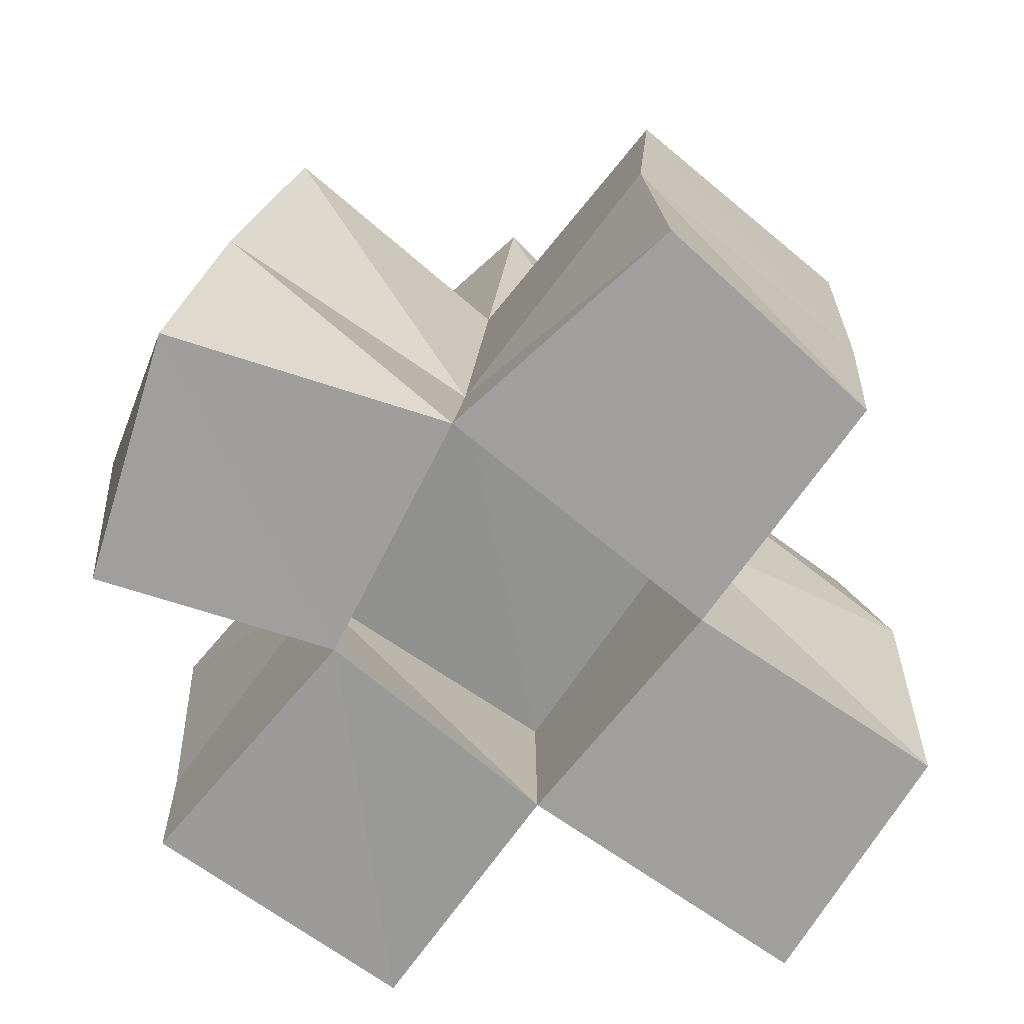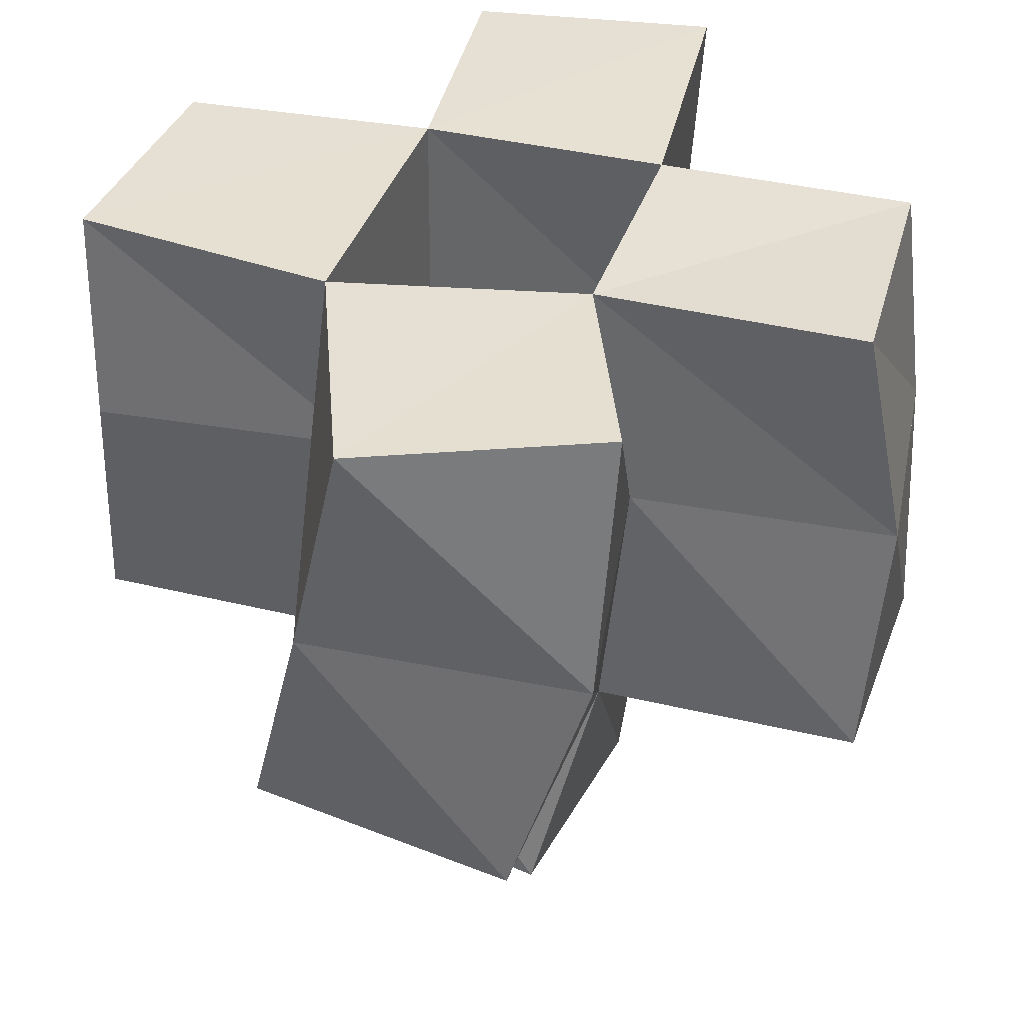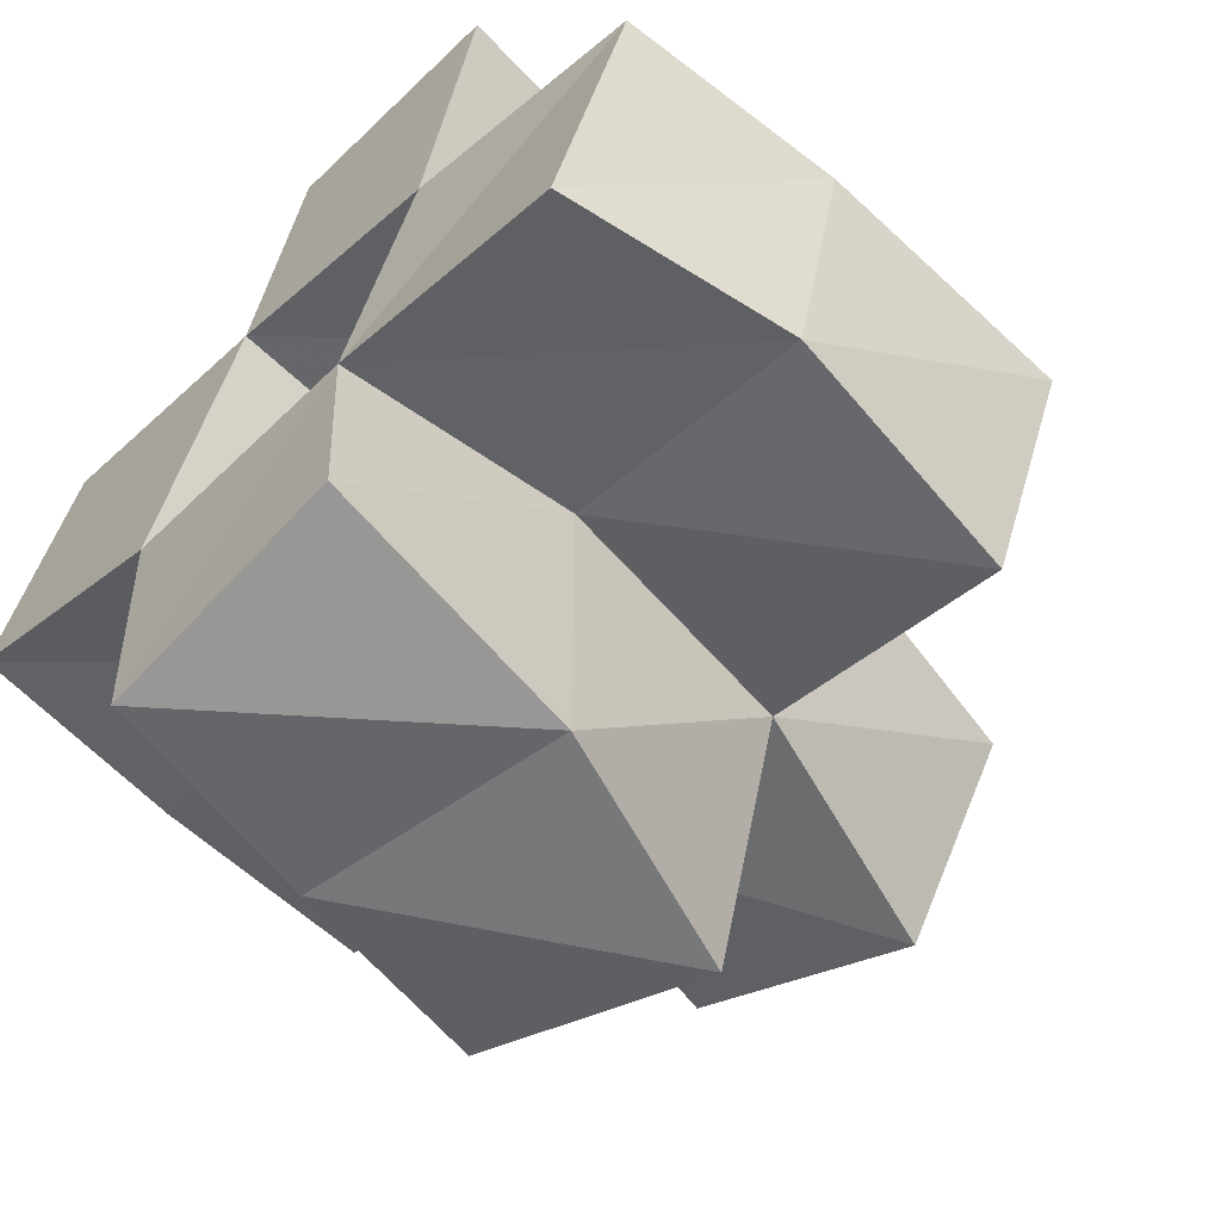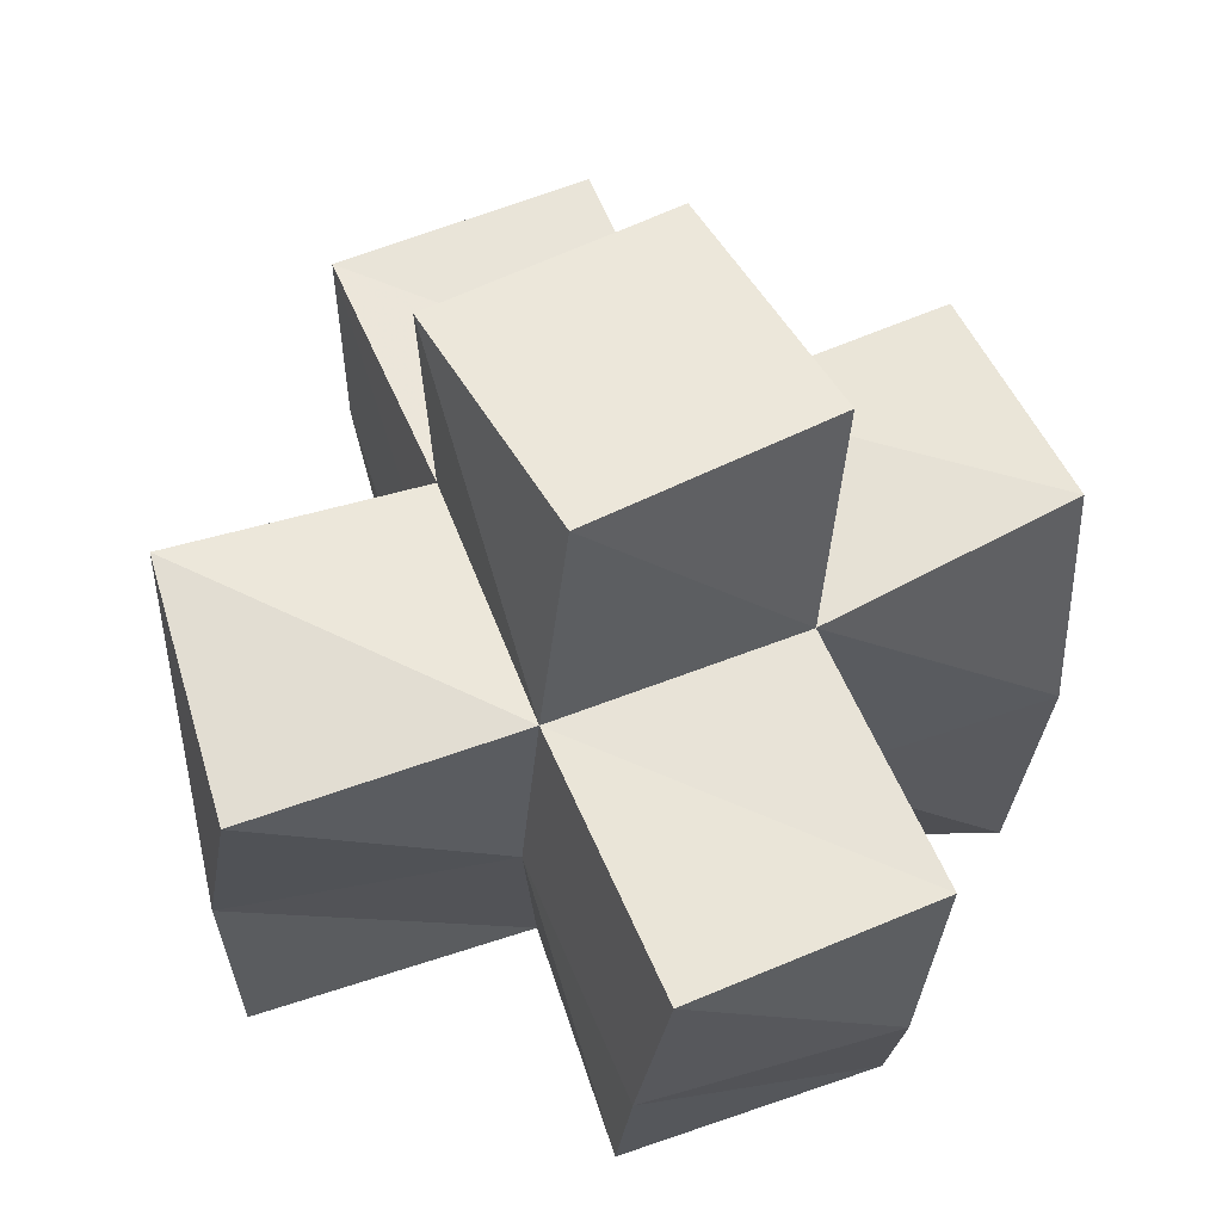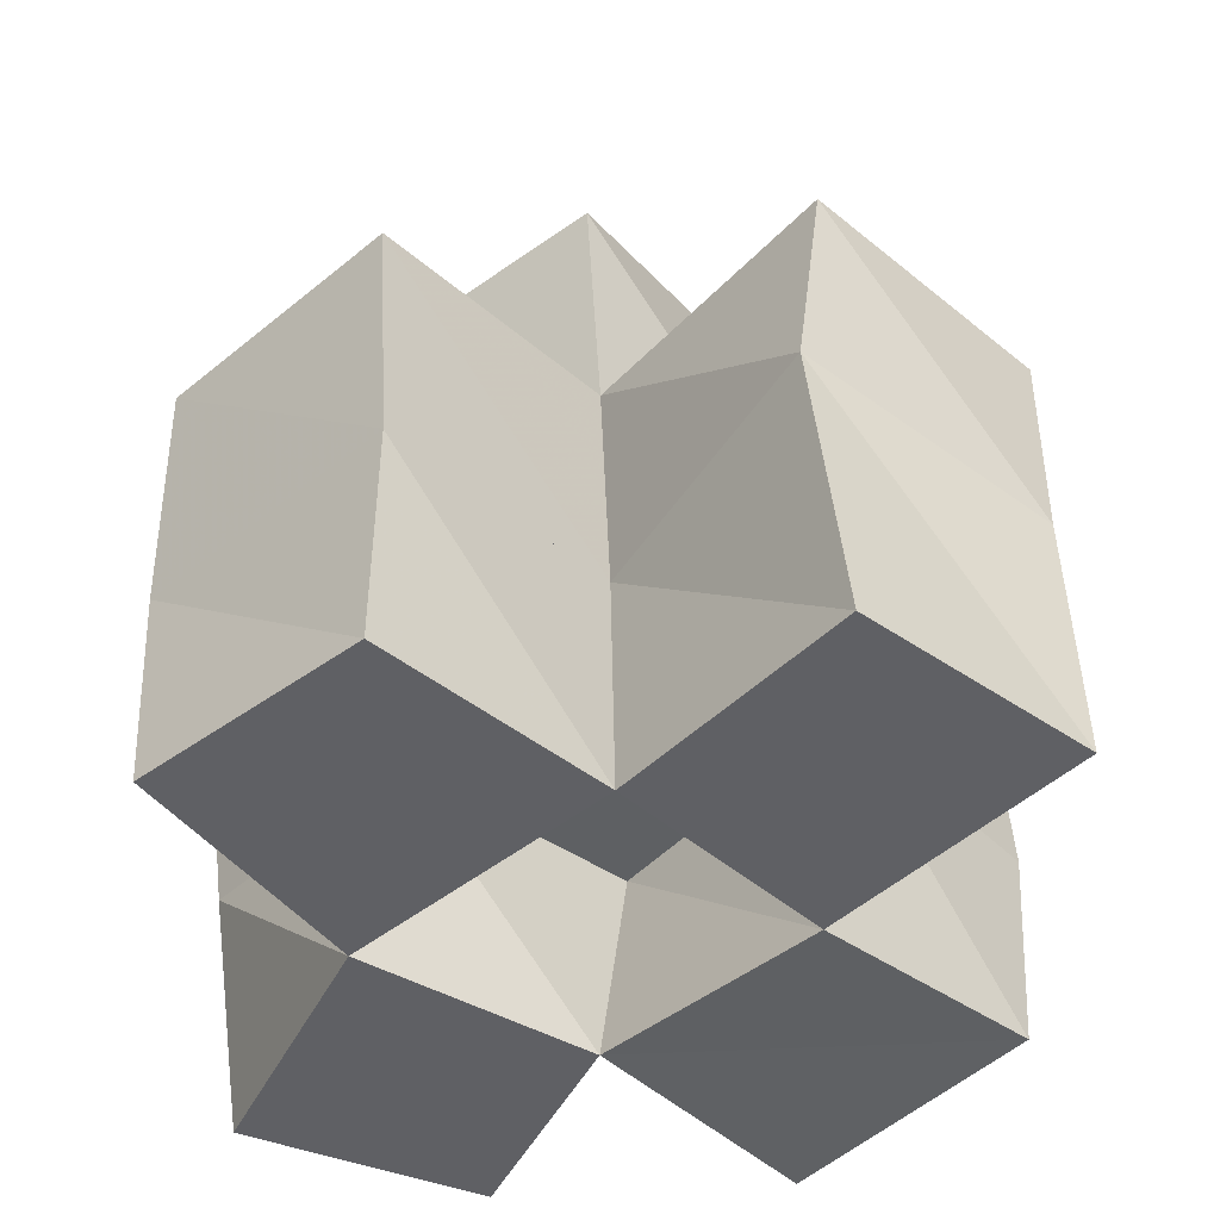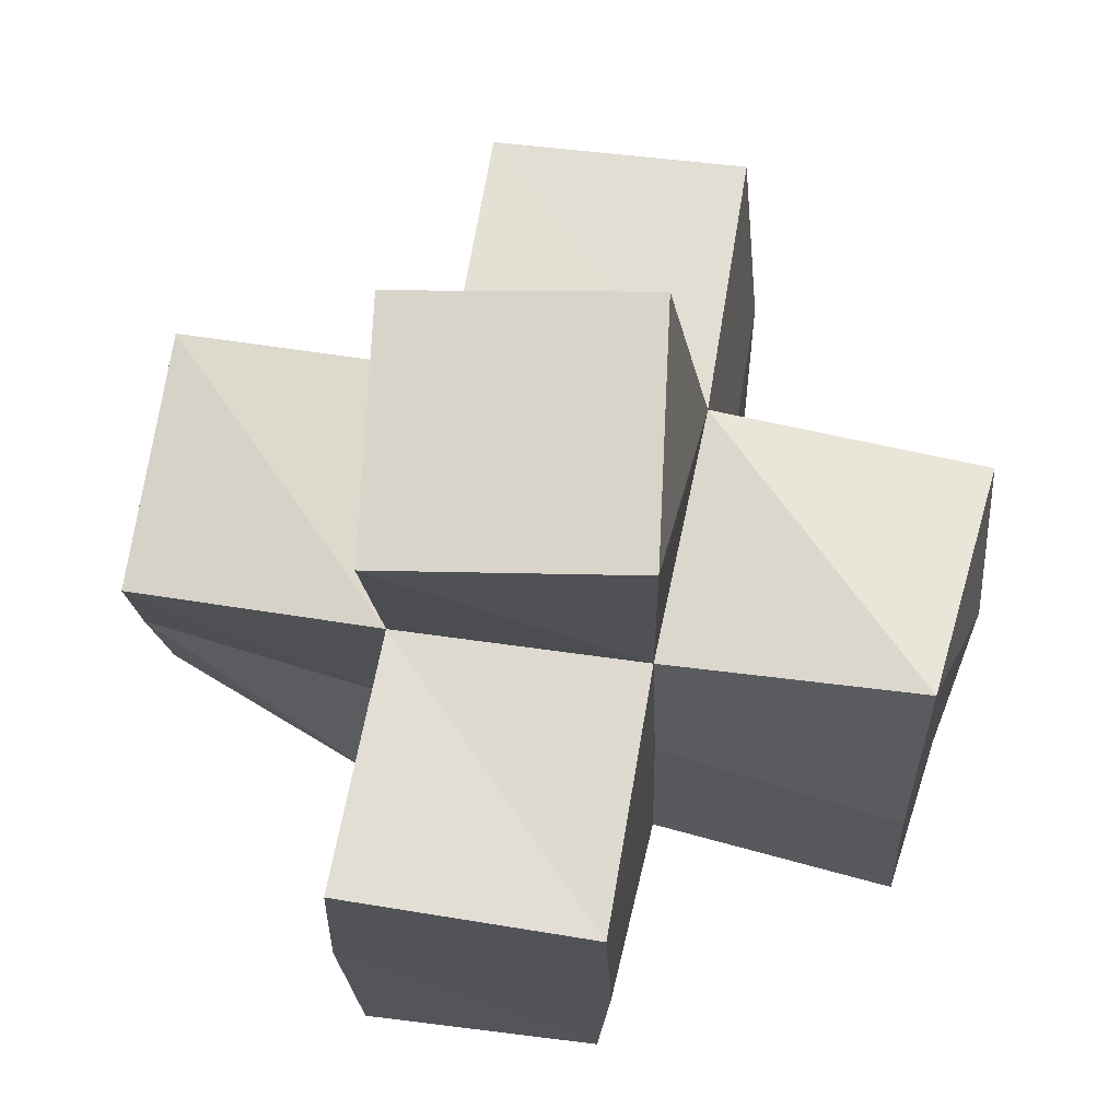
<metadata>
{"format":"obj","ext":"obj","renderer":"f3d","projection":"perspective","resolution":1024,"background":"white","views":[{"elev":-71.5,"azim":-112.6,"up":"+Y"},{"elev":-52.1,"azim":0.1,"up":"+Z"},{"elev":-60.4,"azim":46.4,"up":"+Z"},{"elev":62.2,"azim":84.1,"up":"+Y"},{"elev":-44.7,"azim":-29.8,"up":"+Y"},{"elev":65.8,"azim":-62.9,"up":"+Y"}]}
</metadata>
<code>
v 0.5041 0.1 0.2683
v 0.4985 0.154 0.2671
v 0.4939 0.1001 0.2182
v 0.4936 0.145 0.2172
v 0.5514 0.1 0.2609
v 0.5486 0.1463 0.262
v 0.5394 0.1007 0.2051
v 0.5445 0.1474 0.2071
v 0.4466 0.1 0.2289
v 0.4457 0.1413 0.2317
v 0.4304 0.1 0.1842
v 0.4299 0.1414 0.1804
v 0.4768 0.1 0.1625
v 0.4822 0.1396 0.1664
v 0.5249 0.1004 0.159
v 0.5325 0.1435 0.1552
v 0.5865 0.1032 0.1949
v 0.5911 0.1452 0.1925
v 0.5733 0.1004 0.1434
v 0.5815 0.1436 0.1434
v 0.4813 0.1 0.1092
v 0.472 0.1437 0.114
v 0.5286 0.1 0.1138
v 0.5246 0.1508 0.1082
v 0.506 0.2001 0.2643
v 0.4923 0.191 0.216
v 0.5547 0.1941 0.2553
v 0.5415 0.194 0.2028
v 0.4431 0.1877 0.2313
v 0.4282 0.1862 0.1834
v 0.4776 0.1871 0.1689
v 0.5276 0.1924 0.1553
v 0.5925 0.1944 0.1865
v 0.5767 0.1915 0.1392
v 0.4623 0.1867 0.1218
v 0.5092 0.1966 0.1073
v 0.4888 0.2382 0.217
v 0.4687 0.2333 0.1709
v 0.5342 0.2446 0.1966
v 0.5142 0.2394 0.1503
f 1 2 4
f 3 1 4
f 2 6 8
f 4 2 8
f 6 5 7
f 8 6 7
f 5 1 3
f 7 5 3
f 8 7 3
f 4 8 3
f 2 1 5
f 6 2 5
f 9 10 12
f 11 9 12
f 10 4 14
f 12 10 14
f 4 3 13
f 14 4 13
f 3 9 11
f 13 3 11
f 14 13 11
f 12 14 11
f 10 9 3
f 4 10 3
f 7 8 16
f 15 7 16
f 8 18 20
f 16 8 20
f 18 17 19
f 20 18 19
f 17 7 15
f 19 17 15
f 20 19 15
f 16 20 15
f 8 7 17
f 18 8 17
f 13 14 22
f 21 13 22
f 14 16 24
f 22 14 24
f 16 15 23
f 24 16 23
f 15 13 21
f 23 15 21
f 24 23 21
f 22 24 21
f 14 13 15
f 16 14 15
f 2 25 26
f 4 2 26
f 25 27 28
f 26 25 28
f 27 6 8
f 28 27 8
f 6 2 4
f 8 6 4
f 28 8 4
f 26 28 4
f 25 2 6
f 27 25 6
f 10 29 30
f 12 10 30
f 29 26 31
f 30 29 31
f 26 4 14
f 31 26 14
f 4 10 12
f 14 4 12
f 31 14 12
f 30 31 12
f 29 10 4
f 26 29 4
f 8 28 32
f 16 8 32
f 28 33 34
f 32 28 34
f 33 18 20
f 34 33 20
f 18 8 16
f 20 18 16
f 34 20 16
f 32 34 16
f 28 8 18
f 33 28 18
f 14 31 35
f 22 14 35
f 31 32 36
f 35 31 36
f 32 16 24
f 36 32 24
f 16 14 22
f 24 16 22
f 36 24 22
f 35 36 22
f 31 14 16
f 32 31 16
f 4 26 31
f 14 4 31
f 26 28 32
f 31 26 32
f 28 8 16
f 32 28 16
f 8 4 14
f 16 8 14
f 32 16 14
f 31 32 14
f 26 4 8
f 28 26 8
f 26 37 38
f 31 26 38
f 37 39 40
f 38 37 40
f 39 28 32
f 40 39 32
f 28 26 31
f 32 28 31
f 40 32 31
f 38 40 31
f 37 26 28
f 39 37 28

</code>
